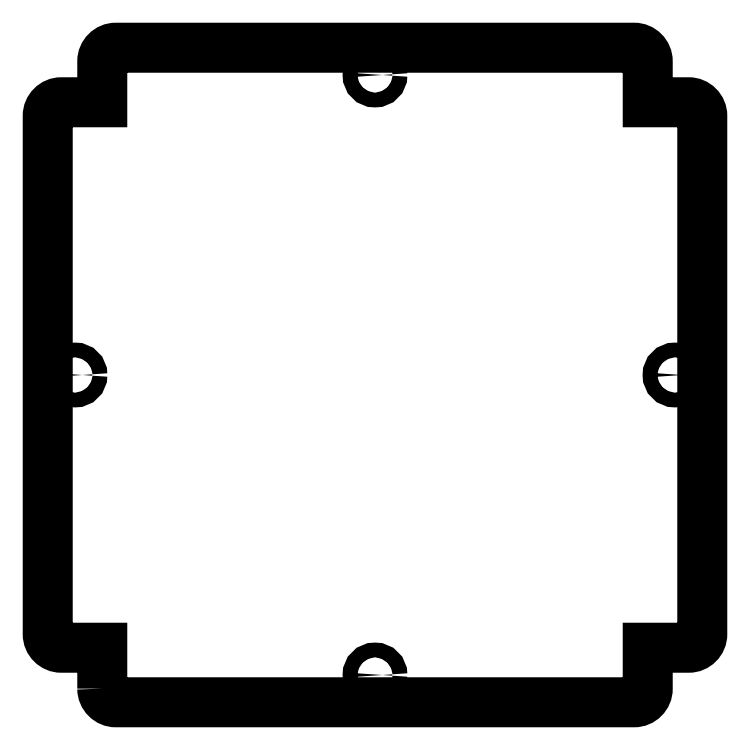
<metadata>
{"format":"dxf","ext":"dxf","renderer":"ezdxf+matplotlib","layout":"modelspace","background":"white","min_lineweight":24,"dpi":150}
</metadata>
<code>
0
SECTION
2
ENTITIES
0
LWPOLYLINE
8
0
90
20
70
1
43
0
10
-100
20
-115
10
-100
20
-100
10
-115
20
-100
42
-0.4142
10
-120
20
-95
10
-120
20
95
42
-0.4142
10
-115
20
100
10
-100
20
100
10
-100
20
115
42
-0.4142
10
-95
20
120
10
95
20
120
42
-0.4142
10
100
20
115
10
100
20
100
10
115
20
100
42
-0.4142
10
120
20
95
10
120
20
-95
42
-0.4142
10
115
20
-100
10
100
20
-100
10
100
20
-115
42
-0.4142
10
95
20
-120
10
-95
20
-120
42
-0.4142
0
CIRCLE
8
0
10
-110
20
0
30
0
40
2.7
210
0
220
0
230
1
0
CIRCLE
8
0
10
110
20
0
30
0
40
2.7
210
0
220
0
230
1
0
CIRCLE
8
0
10
0
20
110
30
0
40
2.7
210
0
220
0
230
1
0
CIRCLE
8
0
10
0
20
-110
30
0
40
2.7
210
0
220
0
230
1
0
ENDSEC
0
EOF

</code>
